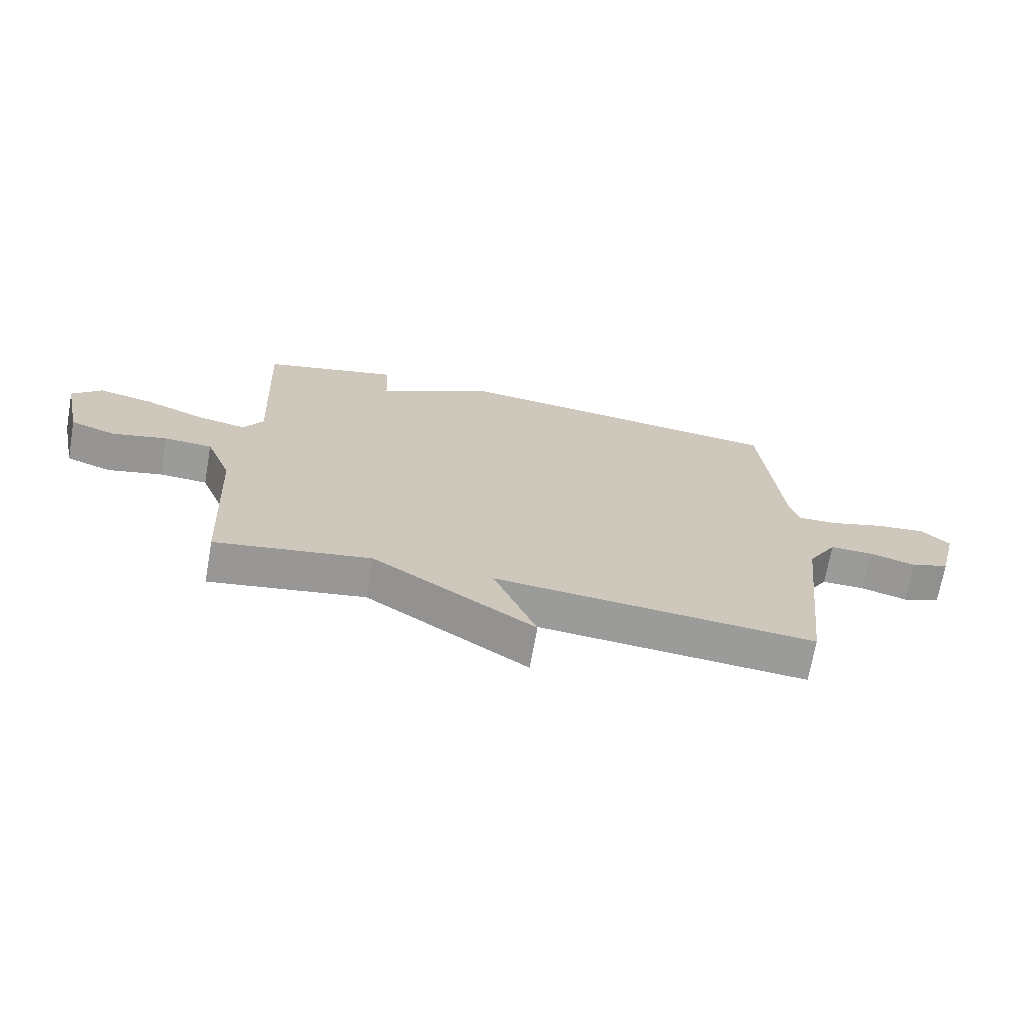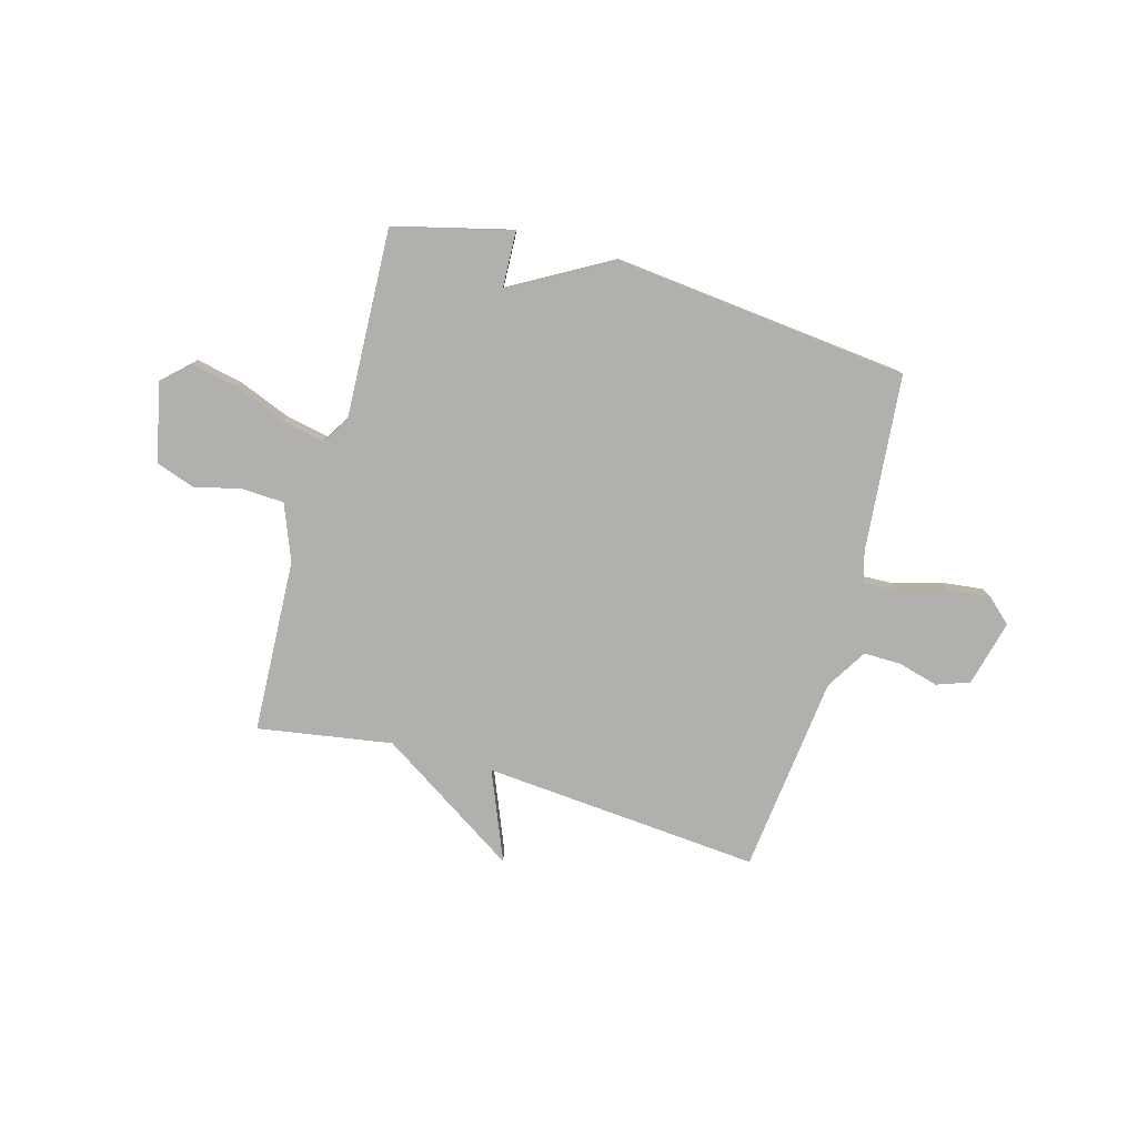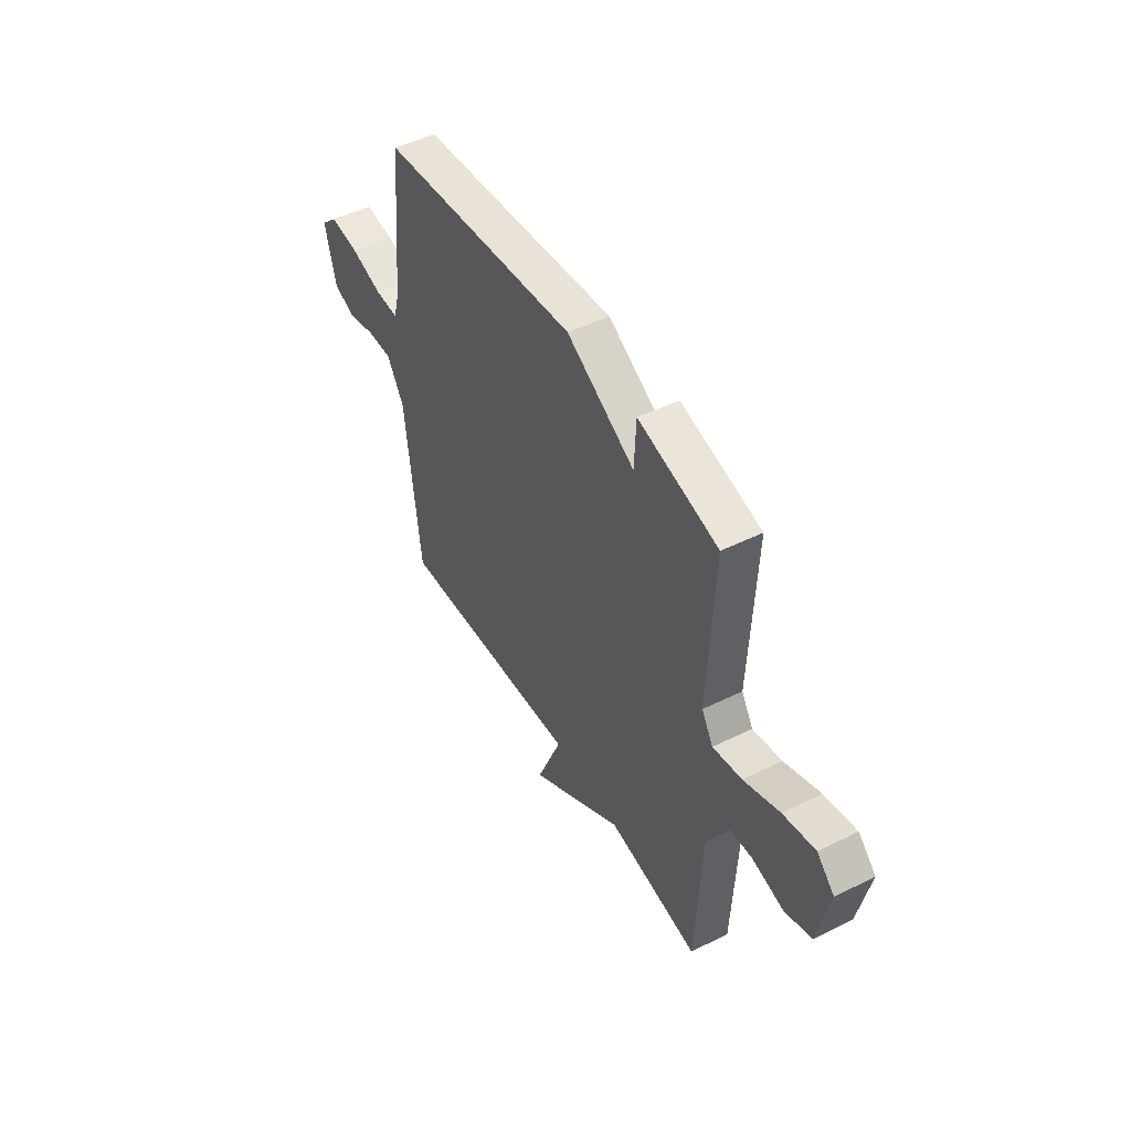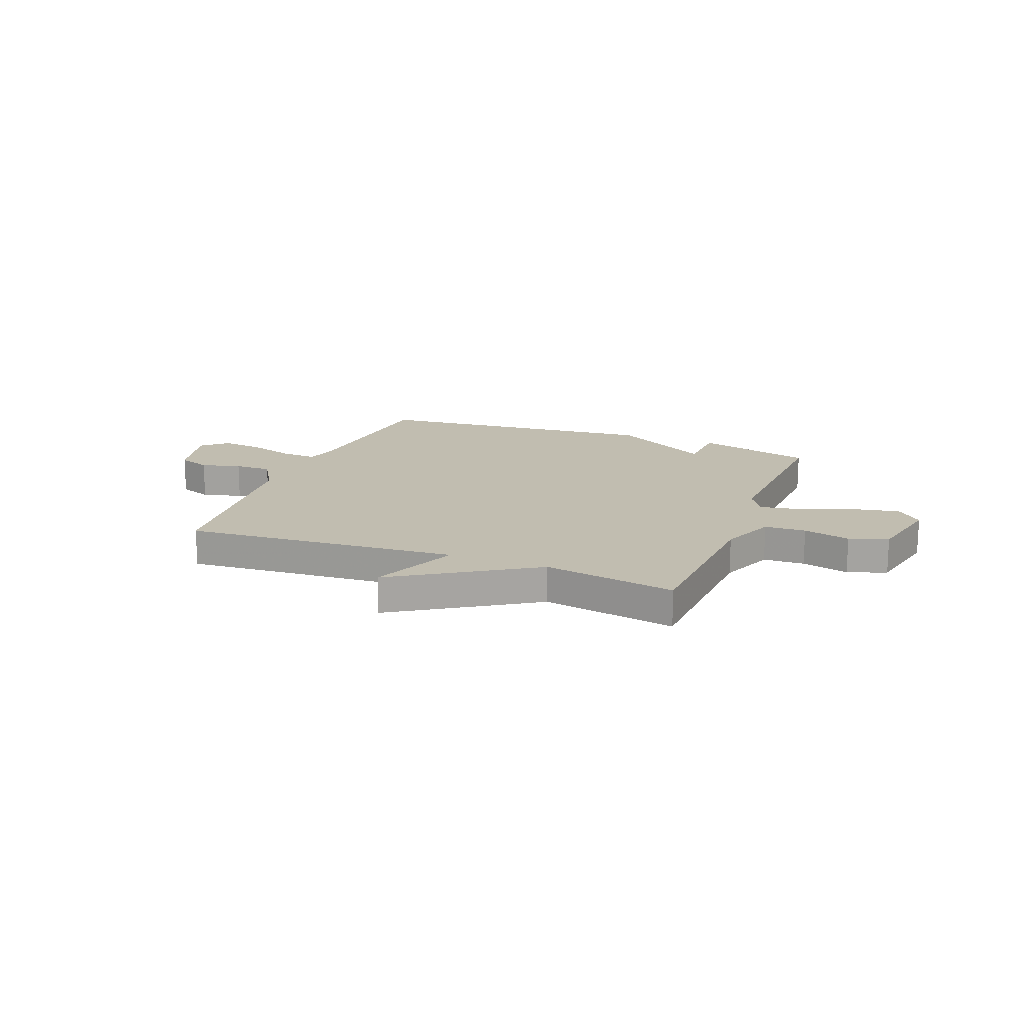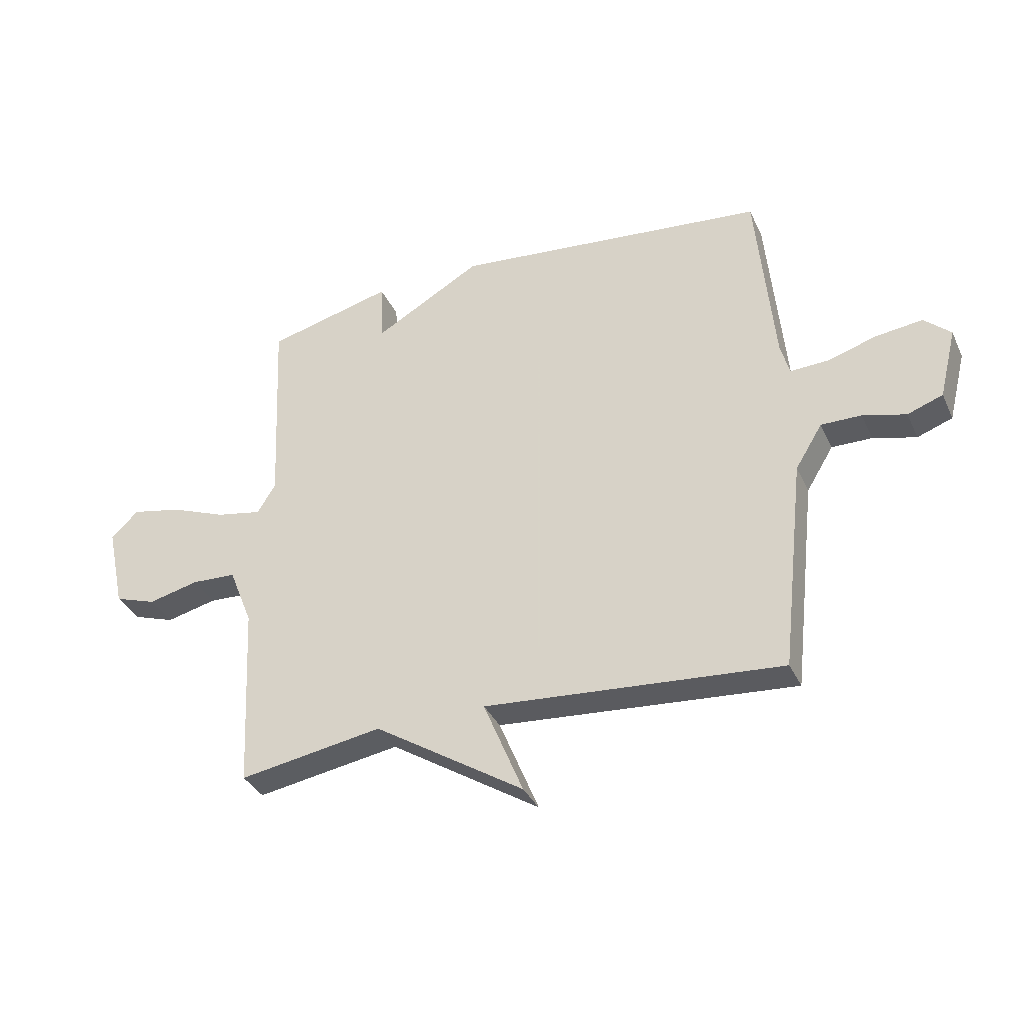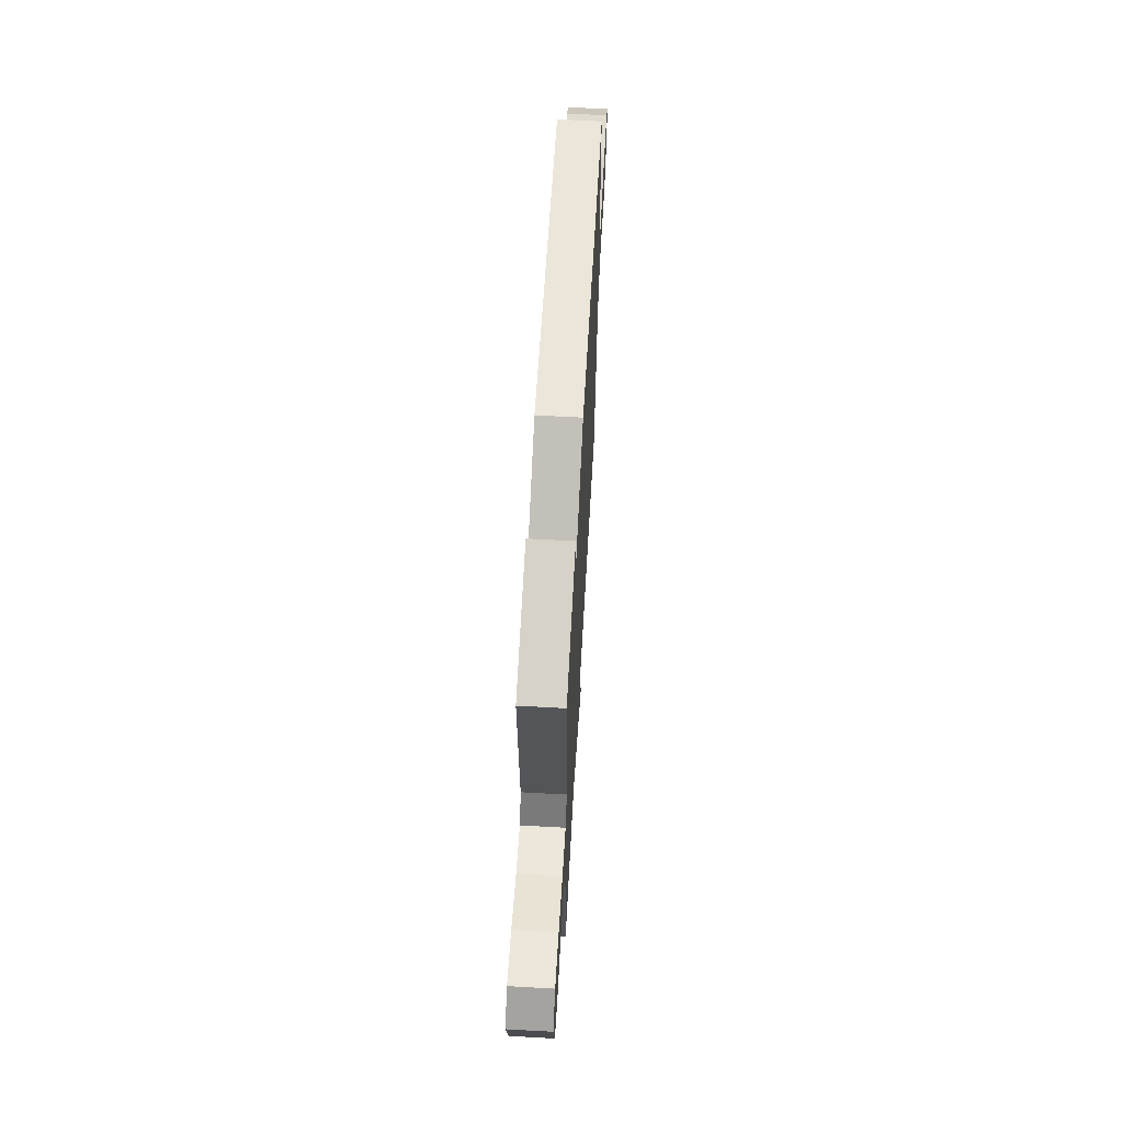
<metadata>
{"format":"obj","ext":"obj","renderer":"f3d","projection":"perspective","resolution":1024,"background":"white","views":[{"elev":-69.5,"azim":-10.1,"up":"+Z"},{"elev":-78.8,"azim":-15.8,"up":"+Y"},{"elev":48.2,"azim":-119.0,"up":"+Z"},{"elev":16.7,"azim":-158.5,"up":"+Y"},{"elev":-35.3,"azim":22.5,"up":"+Z"},{"elev":63.0,"azim":-86.8,"up":"+Z"}]}
</metadata>
<code>
v -0.5 0.07 0.5
v -0.271 0.07 0.558
v -0.266 0.07 0.447
v -0.071 0.07 0.558
v 0.5 0.07 0.5
v 0.532 0.07 0.157
v 0.548 0.07 0.098
v 0.616 0.07 0.101
v 0.707 0.07 0.128
v 0.791 0.07 0.138
v 0.839 0.07 0.094
v 0.807 0.07 -0.034
v 0.743 0.07 -0.057
v 0.665 0.07 -0.036
v 0.592 0.07 -0.035
v 0.543 0.07 -0.115
v 0.5 0.07 -0.5
v -0.039 0.07 -0.457
v 0.033 0.07 -0.631
v -0.239 0.07 -0.457
v -0.5 0.07 -0.5
v -0.517 0.07 -0.162
v -0.56 0.07 -0.054
v -0.641 0.07 -0.05
v -0.733 0.07 -0.072
v -0.809 0.07 -0.046
v -0.842 0.07 0.107
v -0.792 0.07 0.155
v -0.701 0.07 0.136
v -0.599 0.07 0.096
v -0.516 0.07 0.08
v -0.483 0.07 0.134
v -0.5 0 0.5
v -0.271 0 0.558
v -0.266 0 0.447
v -0.071 0 0.558
v 0.5 0 0.5
v 0.532 0 0.157
v 0.548 0 0.098
v 0.616 0 0.101
v 0.707 0 0.128
v 0.791 0 0.138
v 0.839 0 0.094
v 0.807 0 -0.034
v 0.743 0 -0.057
v 0.665 0 -0.036
v 0.592 0 -0.035
v 0.543 0 -0.115
v 0.5 0 -0.5
v -0.039 0 -0.457
v 0.033 0 -0.631
v -0.239 0 -0.457
v -0.5 0 -0.5
v -0.517 0 -0.162
v -0.56 0 -0.054
v -0.641 0 -0.05
v -0.733 0 -0.072
v -0.809 0 -0.046
v -0.842 0 0.107
v -0.792 0 0.155
v -0.701 0 0.136
v -0.599 0 0.096
v -0.516 0 0.08
v -0.483 0 0.134
f 28 29 30
f 27 28 30
f 26 27 30
f 25 26 30
f 24 25 30
f 23 24 30 31
f 22 23 31 32
f 20 21 22 32
f 20 32 1
f 19 20 1
f 18 19 1
f 12 13 14
f 11 12 14
f 10 11 14
f 9 10 14
f 8 9 14
f 7 8 14 15
f 3 4 5 6
f 3 6 7
f 1 2 3
f 1 3 7
f 18 1 7
f 17 18 7
f 16 17 7
f 7 15 16
f 62 61 60
f 62 60 59
f 62 59 58
f 62 58 57
f 62 57 56
f 63 62 56 55
f 64 63 55 54
f 64 54 53 52
f 33 64 52
f 33 52 51
f 33 51 50
f 46 45 44
f 46 44 43
f 46 43 42
f 46 42 41
f 46 41 40
f 47 46 40 39
f 38 37 36 35
f 39 38 35
f 35 34 33
f 39 35 33
f 39 33 50
f 39 50 49
f 39 49 48
f 48 47 39
f 1 33 34 2
f 2 34 35 3
f 3 35 36 4
f 4 36 37 5
f 5 37 38 6
f 6 38 39 7
f 7 39 40 8
f 8 40 41 9
f 9 41 42 10
f 10 42 43 11
f 11 43 44 12
f 12 44 45 13
f 13 45 46 14
f 14 46 47 15
f 15 47 48 16
f 16 48 49 17
f 17 49 50 18
f 18 50 51 19
f 19 51 52 20
f 20 52 53 21
f 21 53 54 22
f 22 54 55 23
f 23 55 56 24
f 24 56 57 25
f 25 57 58 26
f 26 58 59 27
f 27 59 60 28
f 28 60 61 29
f 29 61 62 30
f 30 62 63 31
f 31 63 64 32
f 32 64 33 1

</code>
